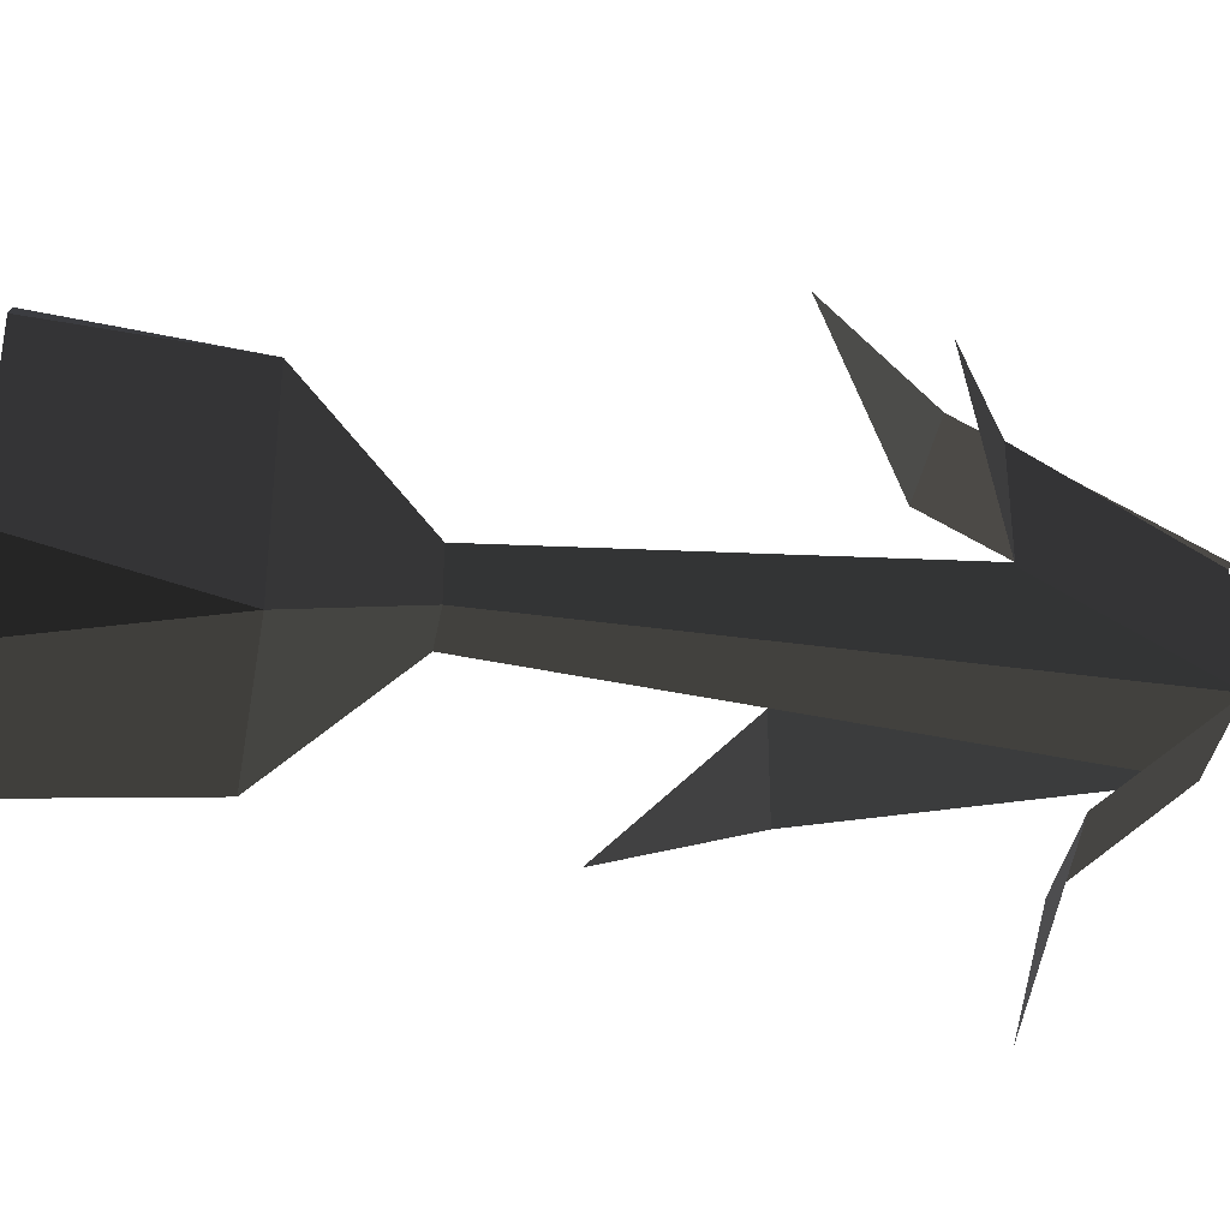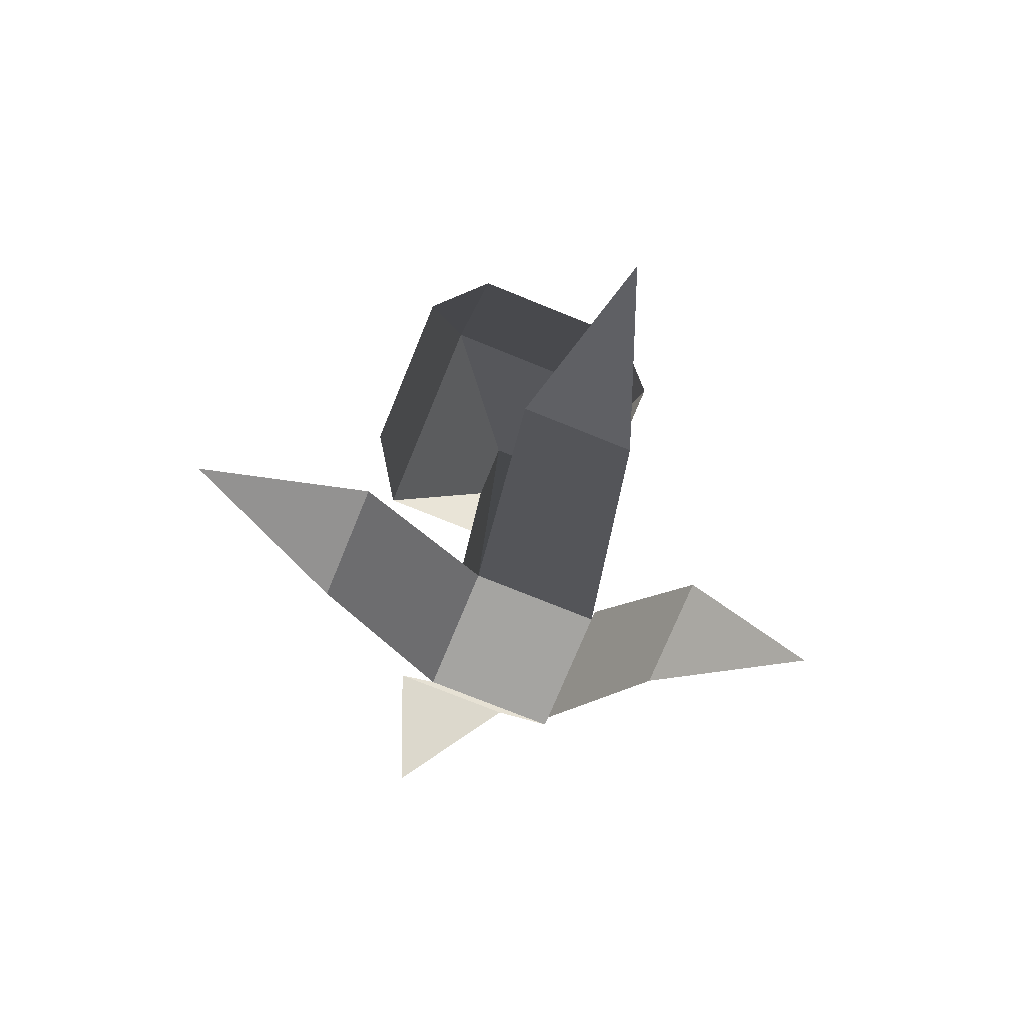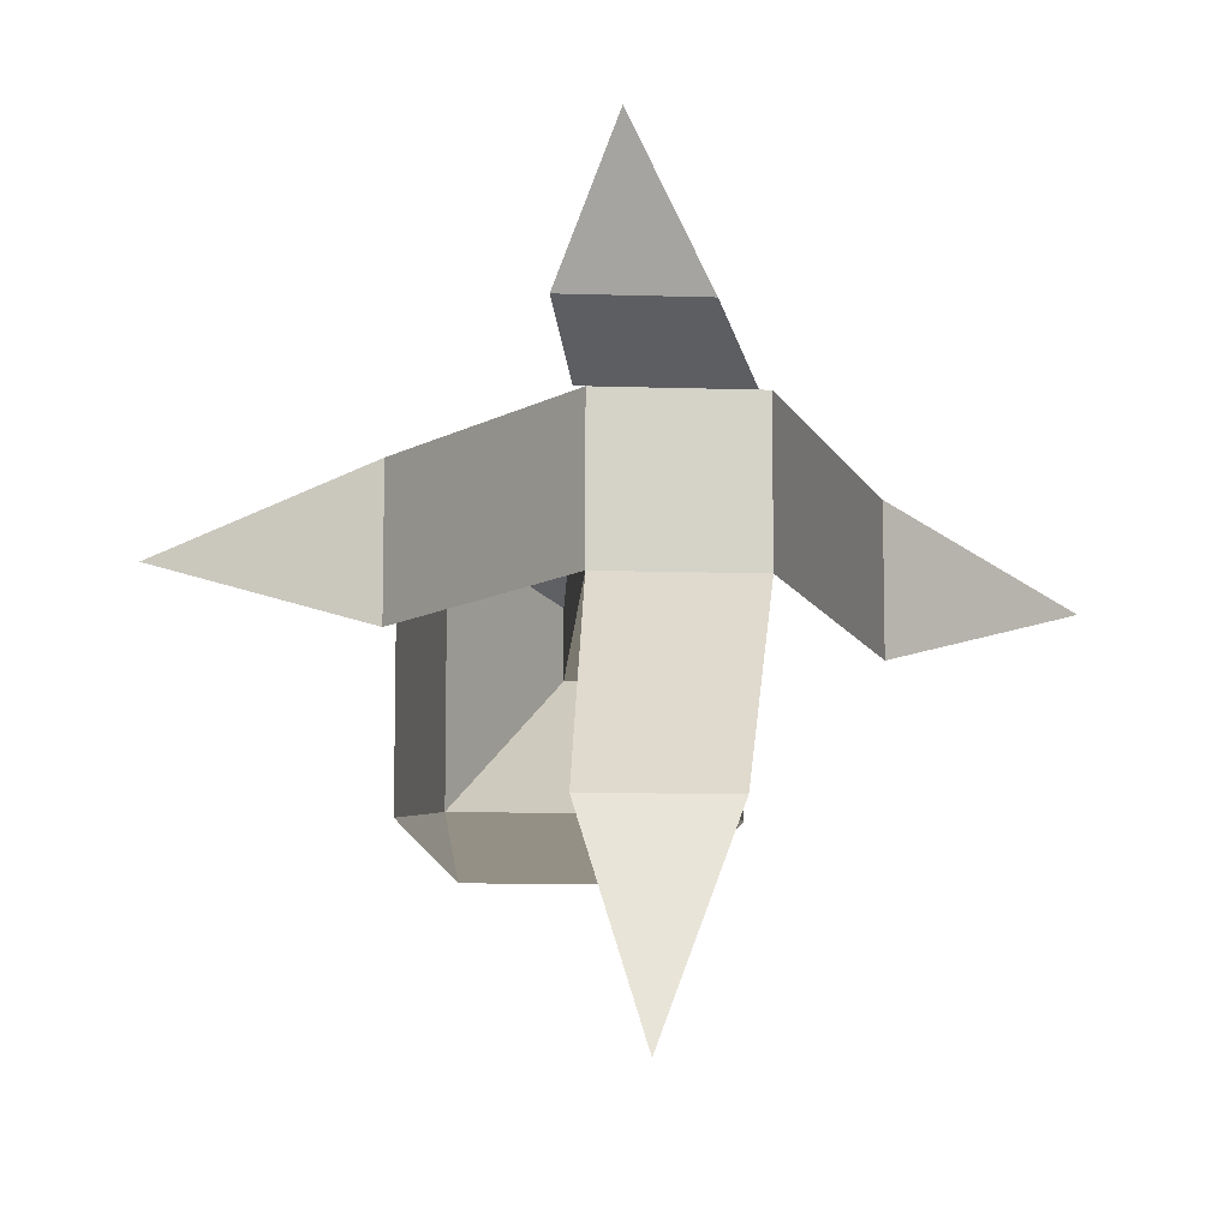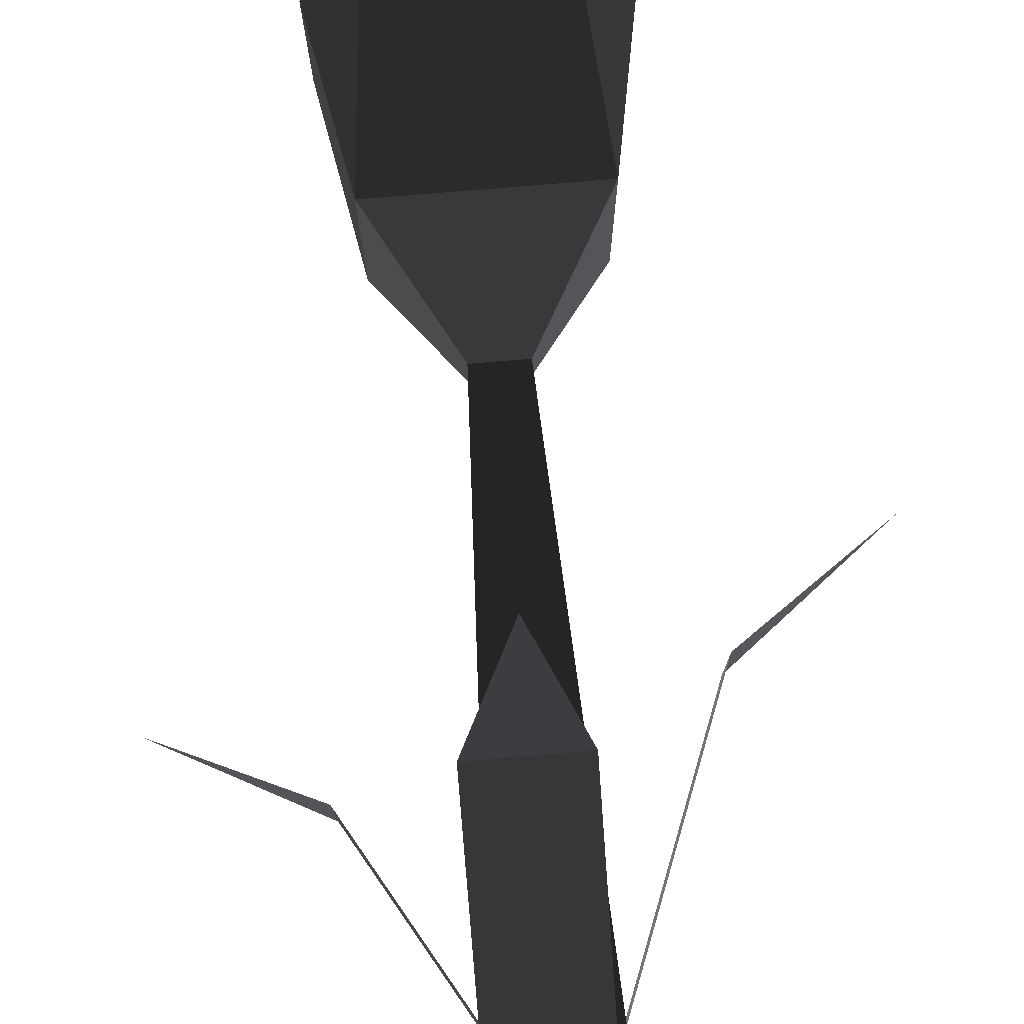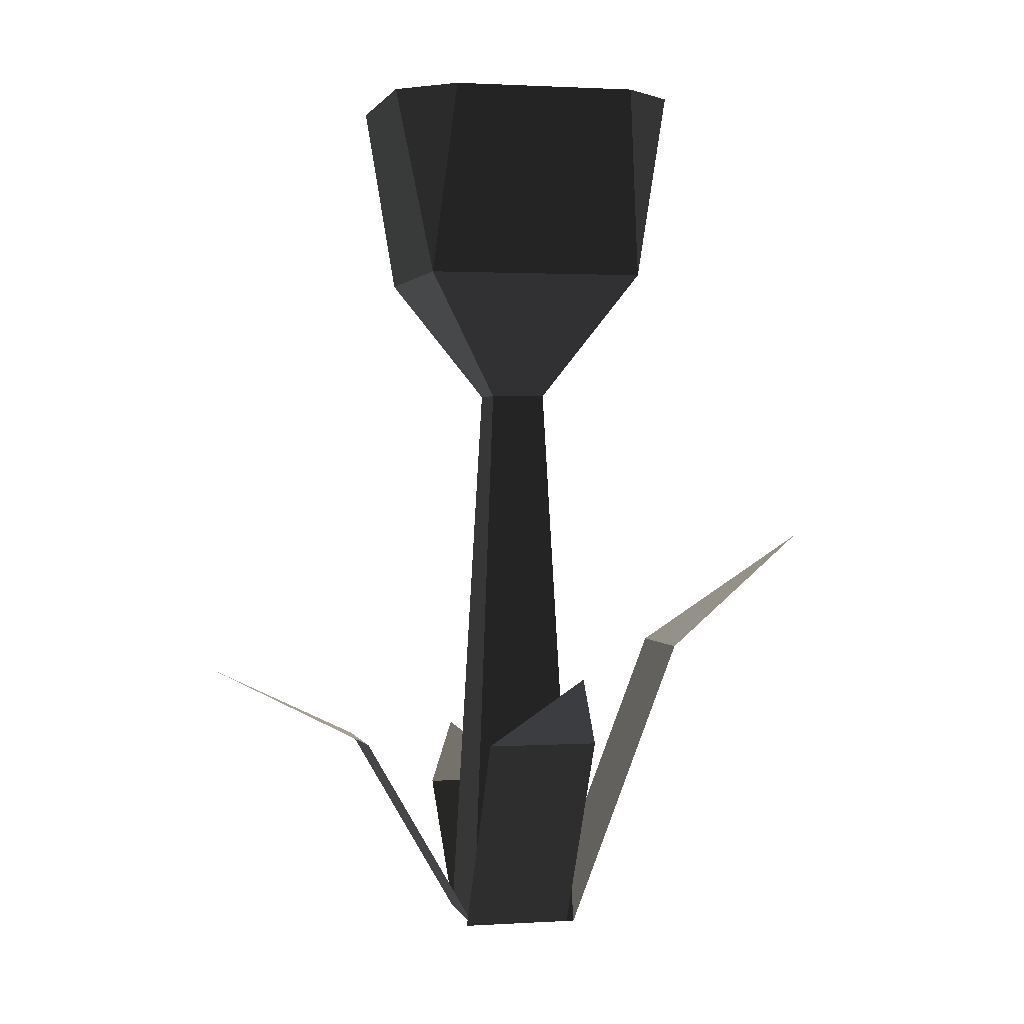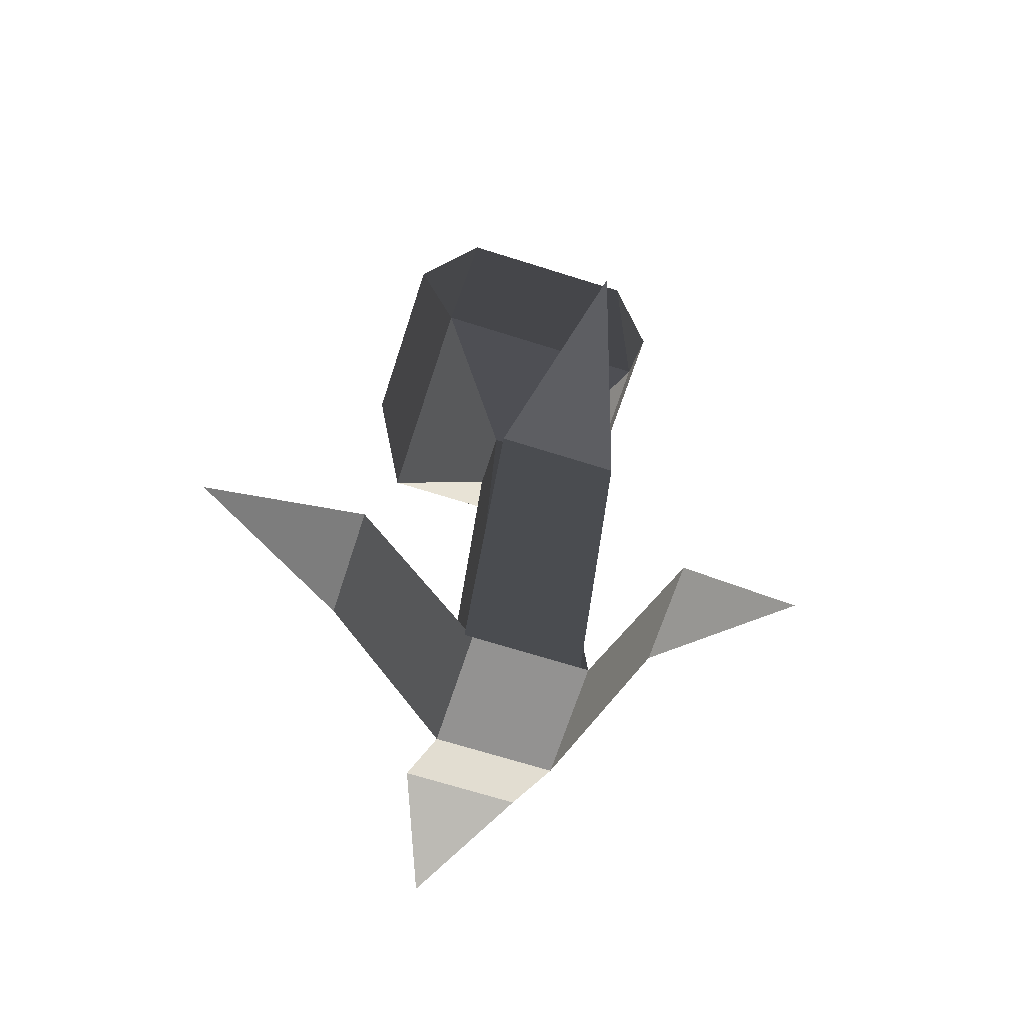
<metadata>
{"format":"obj","ext":"obj","renderer":"f3d","projection":"perspective","resolution":1024,"background":"white","views":[{"elev":-37.3,"azim":-99.5,"up":"+Z"},{"elev":-73.4,"azim":-112.2,"up":"+Y"},{"elev":-10.4,"azim":-4.9,"up":"+Z"},{"elev":76.8,"azim":-4.8,"up":"+Z"},{"elev":1.4,"azim":-13.4,"up":"+Y"},{"elev":-66.4,"azim":-17.8,"up":"+Y"}]}
</metadata>
<code>
g flower_beige1
v 0.35 2.2 0.35
v 0.462 2.8 0.2914
v 0.35 2.2 -0.35
v 0.462 2.8 -0.2914
v -0.462 2.8 -0.2914
v -0.35 2.2 -0.35
v -0.2914 2.8 -0.462
v -0.35 2.2 0.35
v -0.462 2.8 0.2914
v 0.2914 2.8 -0.462
v 0.0875 1.8 0.0875
v 0.0875 1.8 -0.0875
v 0.2914 2.8 0.462
v -0.0875 1.8 0.0875
v -0.2914 2.8 0.462
v -0.0875 1.8 -0.0875
v -0.175 0.3934 -0.5363
v 0 0.55 -1.038
v 0.175 0.3934 -0.5363
v 0.5363 0.9366 0.175
v 0.5363 0.9366 -0.175
v 1.038 1.309 -2.608e-09
v -0.5363 0.6244 0.175
v -1.038 0.873 -2.608e-09
v -0.5363 0.6244 -0.175
v -0.0243 0.9166 1.038
v -0.1993 0.6556 0.5363
v 0.1507 0.6556 0.5363
v -0.1993 0 0.175
v -0.175 0 0.175
v 0.1507 0 0.175
v 0.175 0 -0.175
v -0.175 0 -0.175
v 0.175 0 0.175
f 2 1 3
f 3 4 2
f 6 5 7
f 6 8 9
f 9 5 6
f 4 3 10
f 3 1 11
f 11 12 3
f 13 1 2
f 14 11 1
f 1 8 14
f 8 1 13
f 13 15 8
f 8 15 9
f 14 8 6
f 6 16 14
f 3 6 7
f 7 10 3
f 12 16 6
f 6 3 12
f 5 9 15
f 15 7 5
f 15 13 7
f 13 10 7
f 13 2 10
f 2 4 10
f 18 17 19
f 18 19 17
f 21 20 22
f 21 22 20
f 24 23 25
f 24 25 23
f 27 26 28
f 27 28 26
f 30 29 27
f 27 31 30
f 27 28 31
f 30 27 29
f 27 30 31
f 27 31 28
f 33 32 19
f 19 17 33
f 33 19 32
f 19 33 17
f 11 34 32
f 32 12 11
f 32 33 16
f 16 12 32
f 32 34 20
f 20 21 32
f 32 20 34
f 20 32 21
f 33 30 14
f 14 16 33
f 31 34 11
f 11 30 31
f 11 14 30
f 30 33 32
f 32 31 30
f 32 34 31
f 25 23 30
f 30 33 25
f 25 30 23
f 30 25 33

</code>
